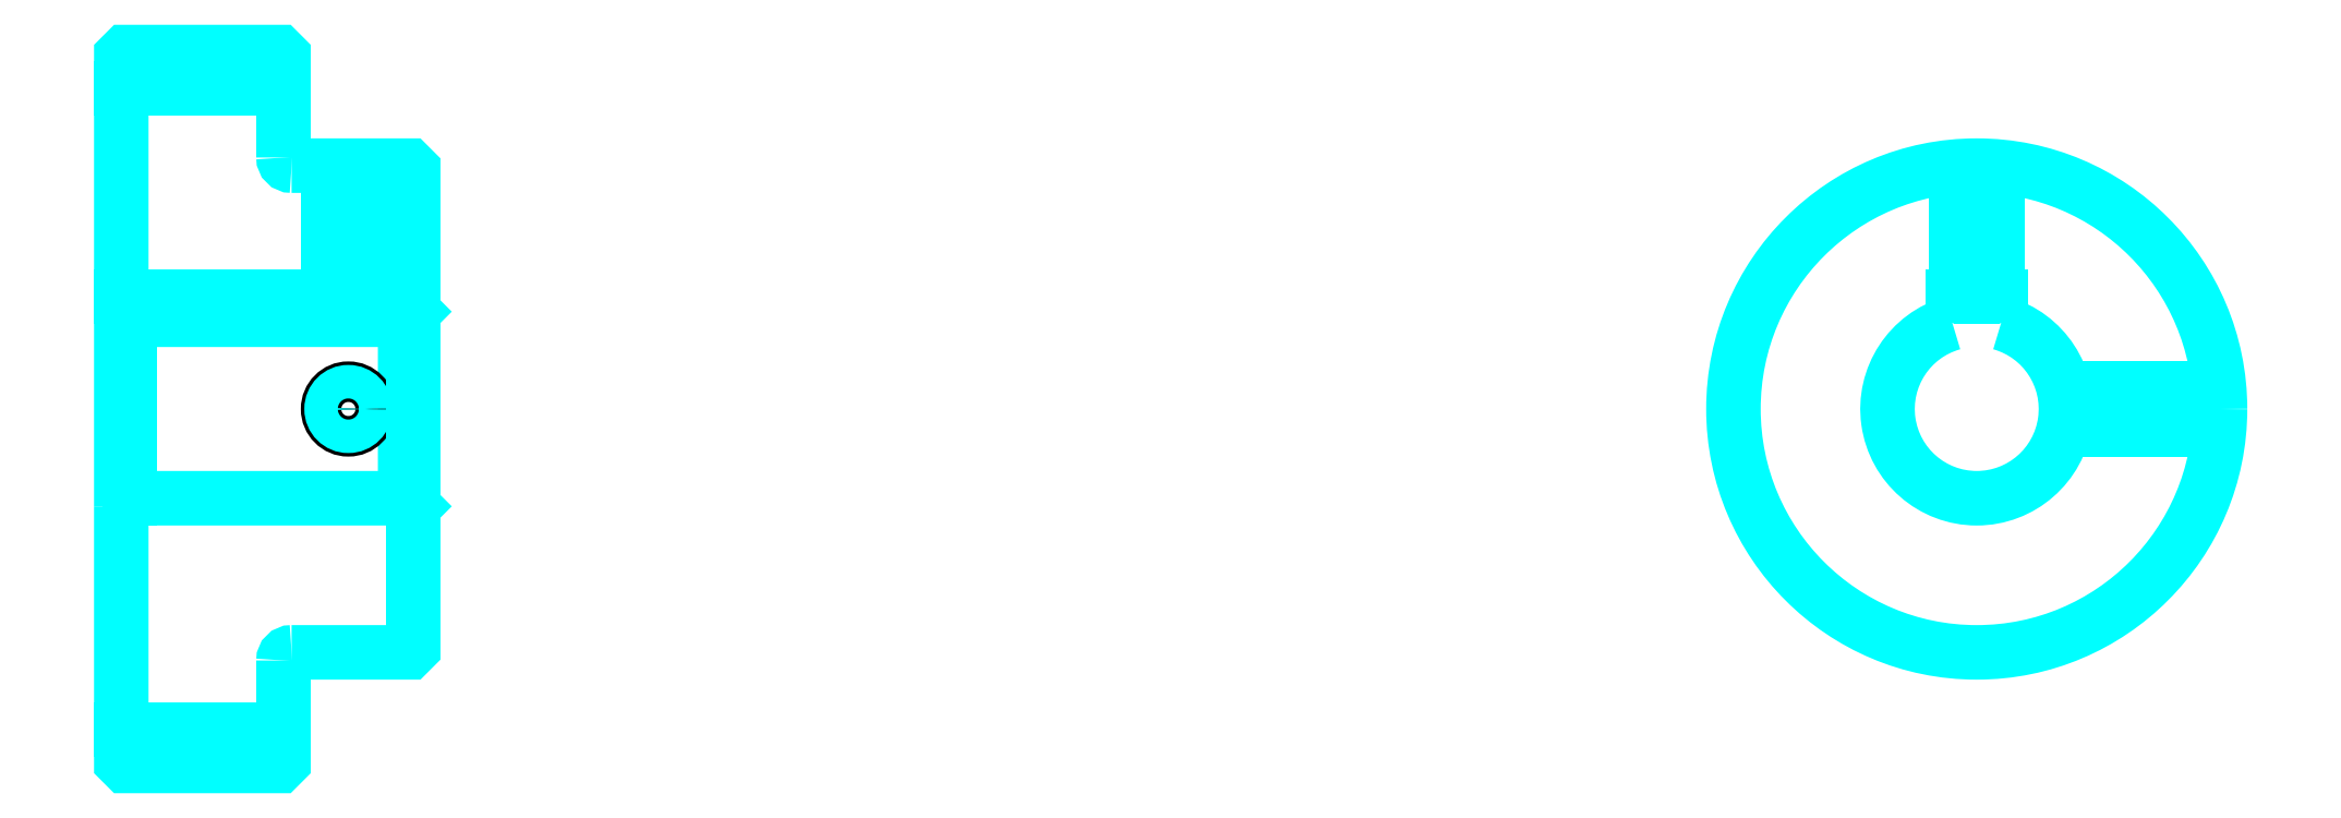
<metadata>
{"format":"dxf","ext":"dxf","renderer":"ezdxf+matplotlib","layout":"modelspace","background":"white","min_lineweight":24,"dpi":150}
</metadata>
<code>
0
SECTION
2
ENTITIES
0
LINE
8
0
10
169
20
209.6
30
0
11
189
21
209.6
31
0
0
LINE
8
0
10
169
20
130.6
30
0
11
189
21
130.6
31
0
0
LINE
8
0
10
204
20
159.1
30
0
11
205
21
158.1
31
0
0
LINE
8
0
10
204
20
181.1
30
0
11
205
21
182.1
31
0
0
LINE
8
0
10
170
20
181.1
30
0
11
170
21
159.1
31
0
0
POLYLINE
8
0
66
1
10
0
20
0
30
0
70
2
0
VERTEX
8
0
10
169
20
158.1
30
0
70
0
0
VERTEX
8
0
10
170
20
159.1
30
0
70
0
0
VERTEX
8
0
10
204
20
159.1
30
0
70
0
0
VERTEX
8
0
10
204
20
181.1
30
0
70
0
0
VERTEX
8
0
10
170
20
181.1
30
0
70
0
0
VERTEX
8
0
10
169
20
182.1
30
0
70
0
0
SEQEND
8
0
0
ARC
8
0
10
190
20
201.1
30
0
40
1
50
180
51
270
0
ARC
8
0
10
190
20
139.1
30
0
40
1
50
90
51
180
0
ARC
8
0
10
397.8
20
170.1
30
0
40
11
50
105.8
51
74.17
0
POLYLINE
8
0
66
1
10
0
20
0
30
0
70
2
0
VERTEX
8
0
10
400.8
20
180.7
30
0
70
0
0
VERTEX
8
0
10
400.8
20
183.9
30
0
70
0
0
VERTEX
8
0
10
394.8
20
183.9
30
0
70
0
0
VERTEX
8
0
10
394.8
20
180.7
30
0
70
0
0
SEQEND
8
0
0
LINE
8
0
10
169
20
183.9
30
0
11
205
21
183.9
31
0
0
POLYLINE
8
0
66
1
10
0
20
0
30
0
70
2
0
VERTEX
8
0
10
199.5
20
200.1
30
0
70
0
0
VERTEX
8
0
10
199.5
20
183.9
30
0
70
0
0
SEQEND
8
0
0
POLYLINE
8
0
66
1
10
0
20
0
30
0
70
2
0
VERTEX
8
0
10
194.5
20
200.1
30
0
70
0
0
VERTEX
8
0
10
194.5
20
183.9
30
0
70
0
0
SEQEND
8
0
0
POLYLINE
8
0
66
1
10
0
20
0
30
0
70
2
0
VERTEX
8
0
10
199.1
20
200.1
30
0
70
0
0
VERTEX
8
0
10
199.1
20
183.9
30
0
70
0
0
SEQEND
8
0
0
POLYLINE
8
0
66
1
10
0
20
0
30
0
70
2
0
VERTEX
8
0
10
195
20
200.1
30
0
70
0
0
VERTEX
8
0
10
195
20
183.9
30
0
70
0
0
SEQEND
8
0
0
POLYLINE
8
0
66
1
10
0
20
0
30
0
70
2
0
VERTEX
8
0
10
395.3
20
183.9
30
0
70
0
0
VERTEX
8
0
10
395.3
20
200
30
0
70
0
0
SEQEND
8
0
0
POLYLINE
8
0
66
1
10
0
20
0
30
0
70
2
0
VERTEX
8
0
10
400.3
20
183.9
30
0
70
0
0
VERTEX
8
0
10
400.3
20
200
30
0
70
0
0
SEQEND
8
0
0
POLYLINE
8
0
66
1
10
0
20
0
30
0
70
2
0
VERTEX
8
0
10
395.8
20
183.9
30
0
70
0
0
VERTEX
8
0
10
395.8
20
200
30
0
70
0
0
SEQEND
8
0
0
POLYLINE
8
0
66
1
10
0
20
0
30
0
70
2
0
VERTEX
8
0
10
399.9
20
183.9
30
0
70
0
0
VERTEX
8
0
10
399.9
20
200
30
0
70
0
0
SEQEND
8
0
0
CIRCLE
8
0
10
197
20
170.1
30
0
40
2.5
0
CIRCLE
8
0
10
197
20
170.1
30
0
40
2.065
0
POLYLINE
8
0
66
1
10
0
20
0
30
0
70
2
0
VERTEX
8
0
10
408.5
20
172.6
30
0
70
0
0
VERTEX
8
0
10
427.7
20
172.6
30
0
70
0
0
SEQEND
8
0
0
POLYLINE
8
0
66
1
10
0
20
0
30
0
70
2
0
VERTEX
8
0
10
408.5
20
167.6
30
0
70
0
0
VERTEX
8
0
10
427.7
20
167.6
30
0
70
0
0
SEQEND
8
0
0
POLYLINE
8
0
66
1
10
0
20
0
30
0
70
2
0
VERTEX
8
0
10
408.6
20
172.2
30
0
70
0
0
VERTEX
8
0
10
427.8
20
172.2
30
0
70
0
0
SEQEND
8
0
0
POLYLINE
8
0
66
1
10
0
20
0
30
0
70
2
0
VERTEX
8
0
10
408.6
20
168
30
0
70
0
0
VERTEX
8
0
10
427.8
20
168
30
0
70
0
0
SEQEND
8
0
0
POLYLINE
8
0
66
1
10
0
20
0
30
0
70
2
0
VERTEX
8
0
10
169
20
158.1
30
0
70
0
0
VERTEX
8
0
10
169
20
126.6
30
0
70
0
0
VERTEX
8
0
10
169.5
20
126.1
30
0
70
0
0
VERTEX
8
0
10
188.5
20
126.1
30
0
70
0
0
VERTEX
8
0
10
189
20
126.6
30
0
70
0
0
VERTEX
8
0
10
189
20
139.1
30
0
70
0
0
SEQEND
8
0
0
POLYLINE
8
0
66
1
10
0
20
0
30
0
70
2
0
VERTEX
8
0
10
190
20
140.1
30
0
70
0
0
VERTEX
8
0
10
204.5
20
140.1
30
0
70
0
0
VERTEX
8
0
10
205
20
140.6
30
0
70
0
0
VERTEX
8
0
10
205
20
199.6
30
0
70
0
0
VERTEX
8
0
10
204.5
20
200.1
30
0
70
0
0
VERTEX
8
0
10
190
20
200.1
30
0
70
0
0
SEQEND
8
0
0
POLYLINE
8
0
66
1
10
0
20
0
30
0
70
2
0
VERTEX
8
0
10
189
20
201.1
30
0
70
0
0
VERTEX
8
0
10
189
20
213.6
30
0
70
0
0
VERTEX
8
0
10
188.5
20
214.1
30
0
70
0
0
VERTEX
8
0
10
169.5
20
214.1
30
0
70
0
0
VERTEX
8
0
10
169
20
213.6
30
0
70
0
0
VERTEX
8
0
10
169
20
158.1
30
0
70
0
0
SEQEND
8
0
0
CIRCLE
8
0
10
397.8
20
170.1
30
0
40
30
0
ENDSEC
0
EOF

</code>
